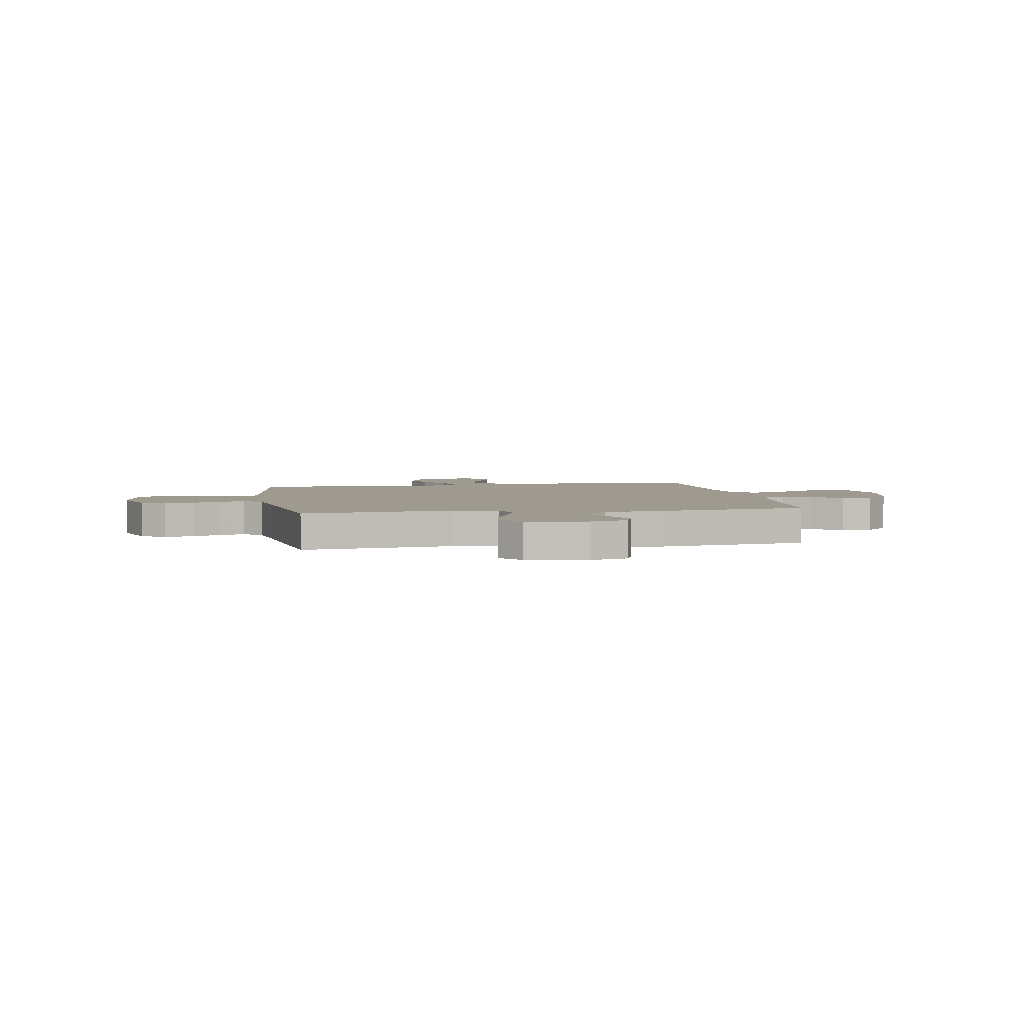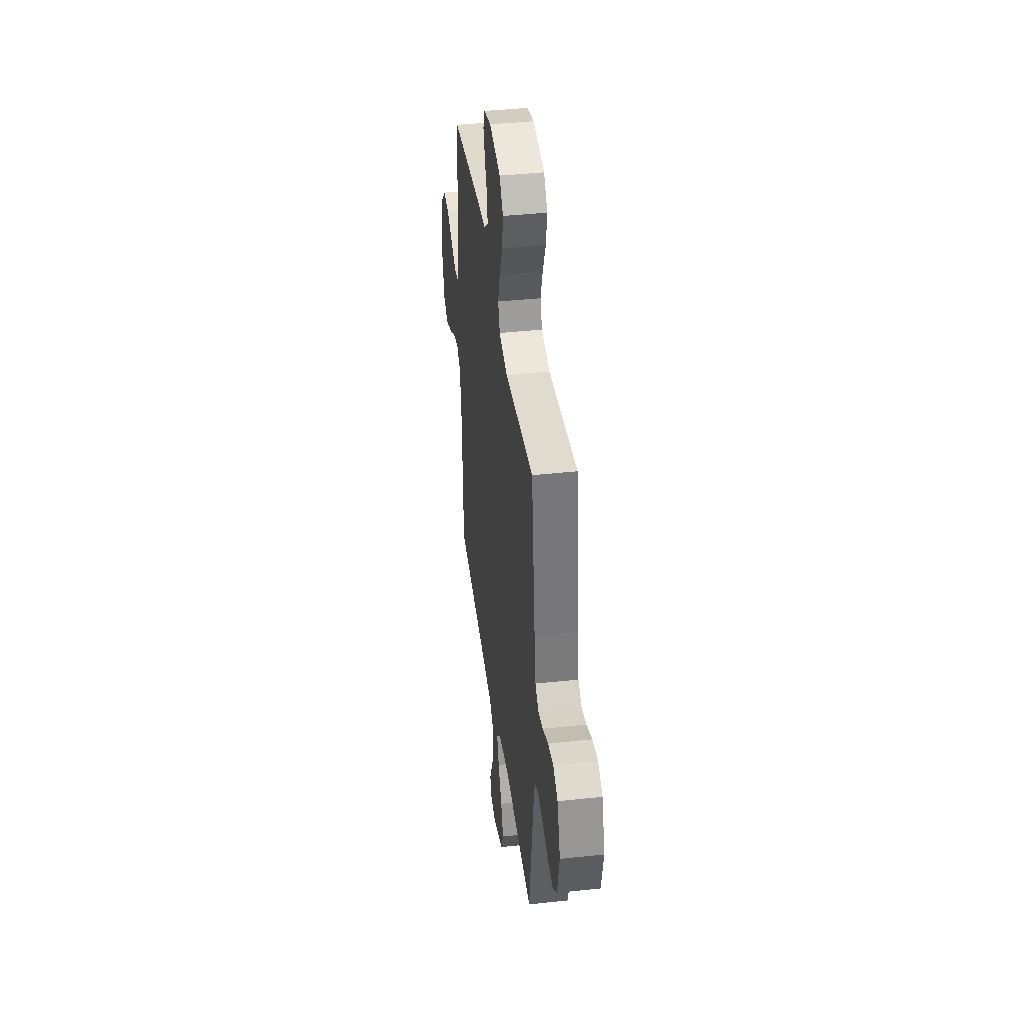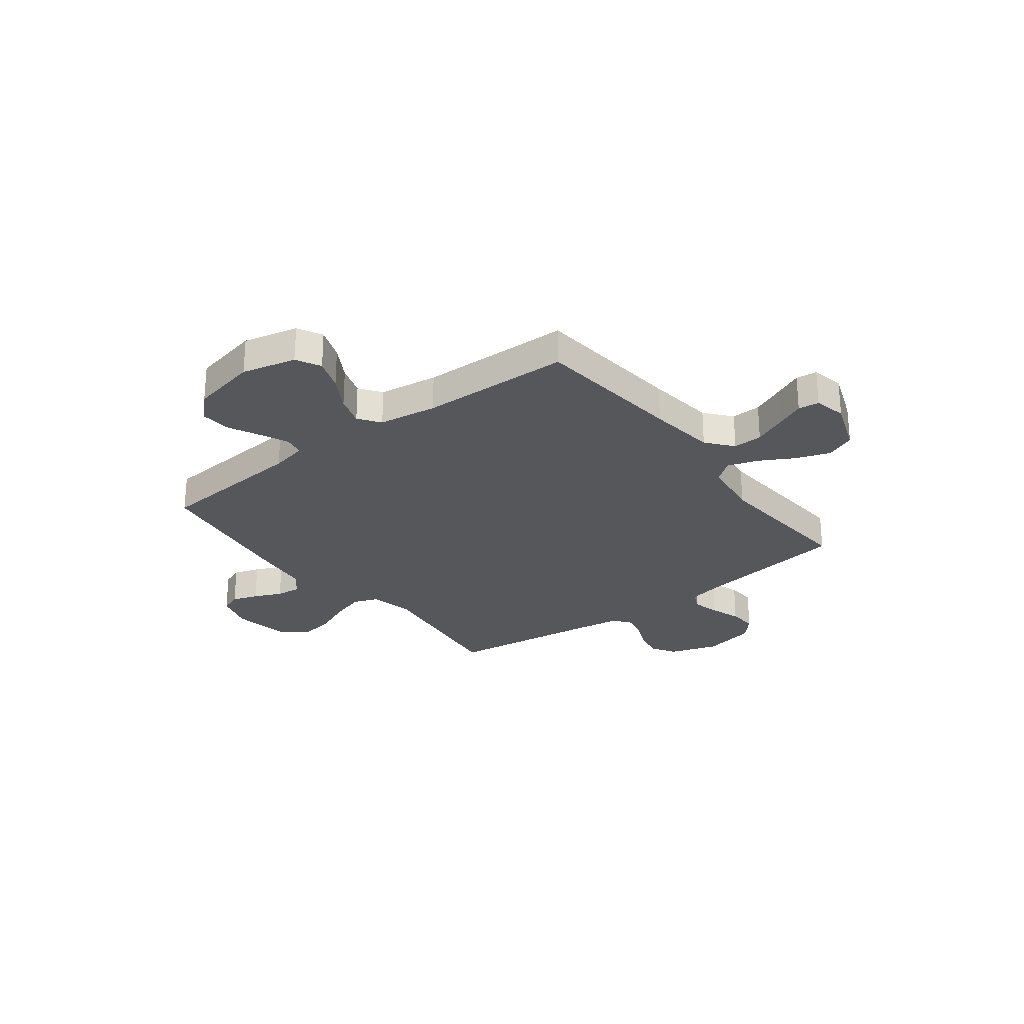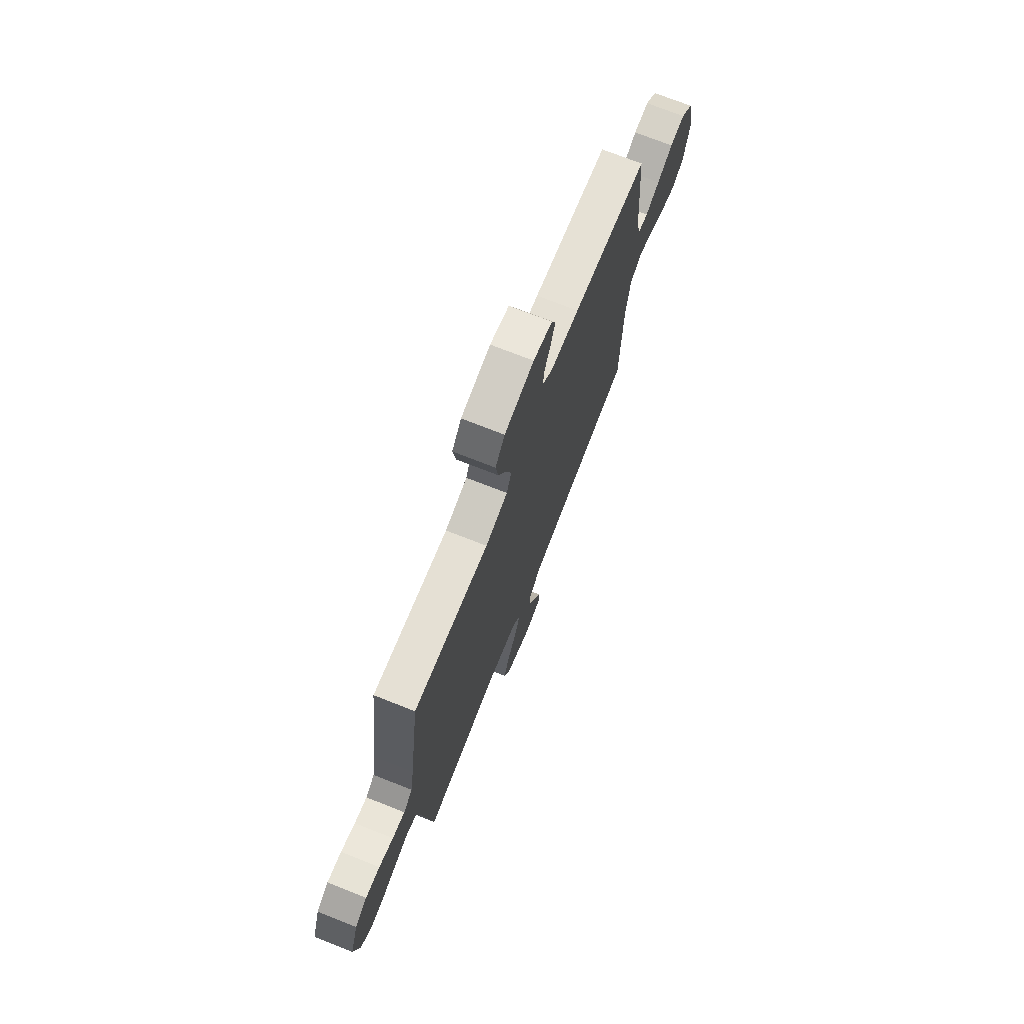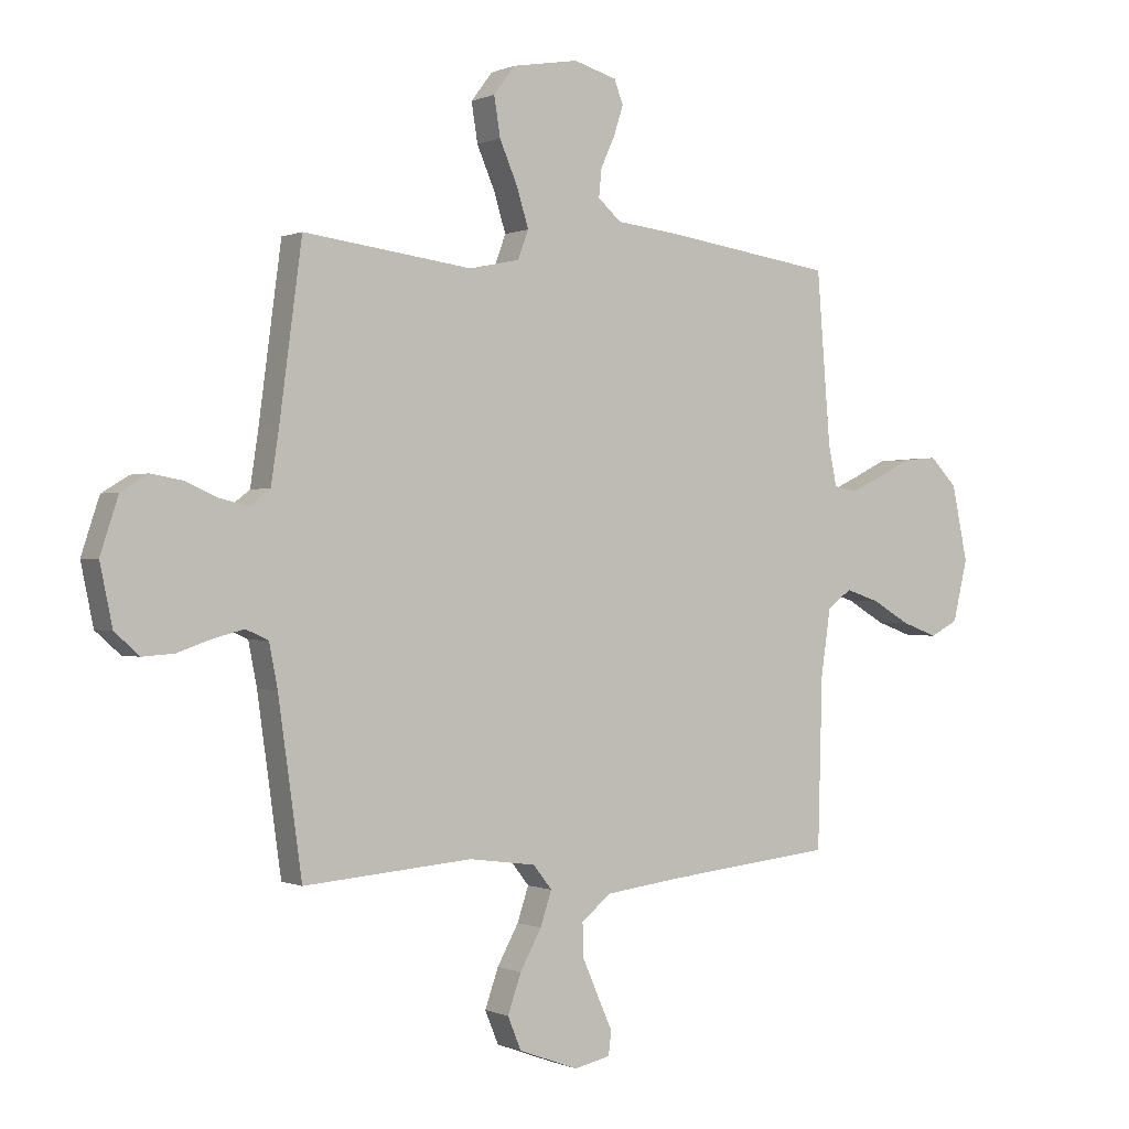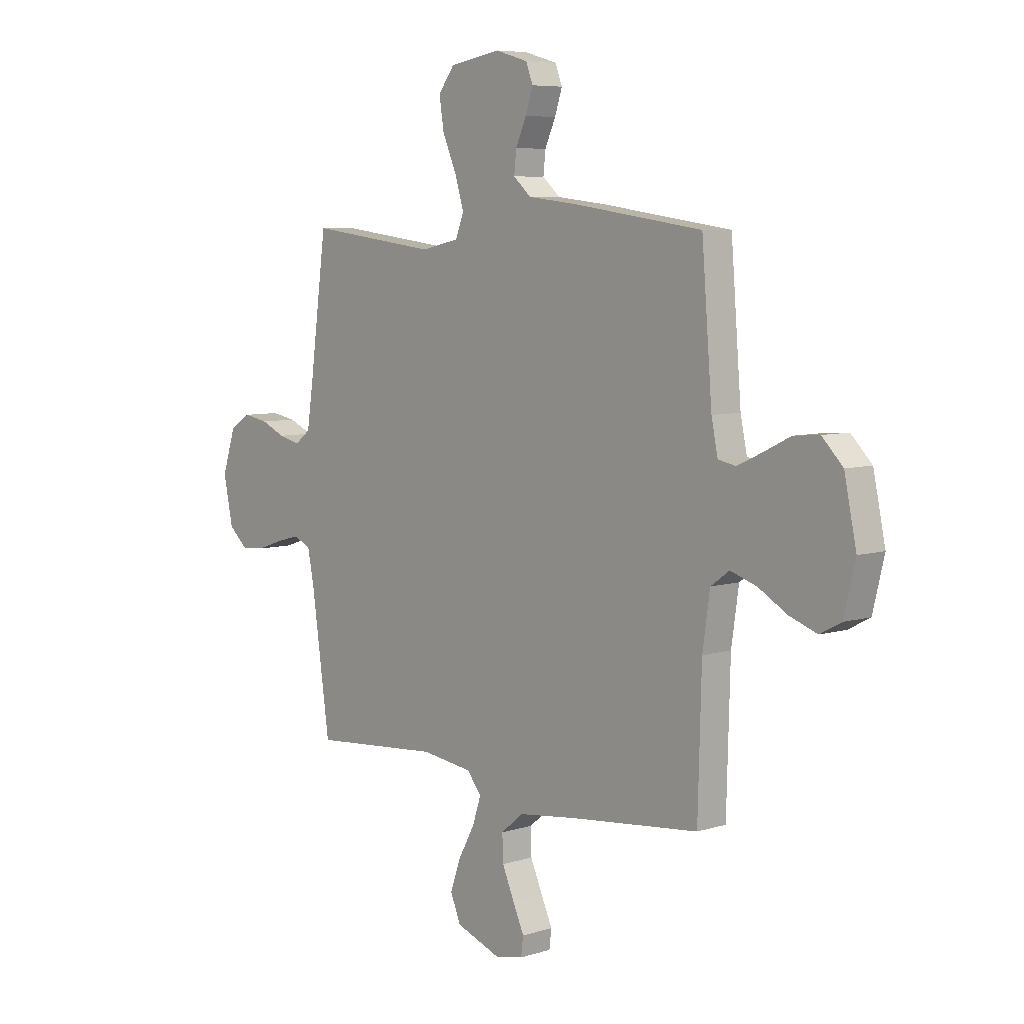
<metadata>
{"format":"obj","ext":"obj","renderer":"f3d","projection":"perspective","resolution":1024,"background":"white","views":[{"elev":3.7,"azim":-9.9,"up":"+Y"},{"elev":40.9,"azim":-97.5,"up":"+Z"},{"elev":-27.0,"azim":127.4,"up":"+Y"},{"elev":73.1,"azim":-68.5,"up":"+Z"},{"elev":-0.1,"azim":-33.0,"up":"+Z"},{"elev":6.7,"azim":47.8,"up":"+Z"}]}
</metadata>
<code>
v 0.5 0.07 0.5
v 0.524 0.07 0.2
v 0.539 0.07 0.128
v 0.58 0.07 0.12
v 0.636 0.07 0.146
v 0.699 0.07 0.177
v 0.759 0.07 0.182
v 0.807 0.07 0.133
v 0.835 0.07 0
v 0.809 0.07 -0.108
v 0.76 0.07 -0.134
v 0.696 0.07 -0.111
v 0.629 0.07 -0.072
v 0.568 0.07 -0.052
v 0.525 0.07 -0.083
v 0.508 0.07 -0.2
v 0.5 0.07 -0.5
v 0.2 0.07 -0.531
v 0.065 0.07 -0.548
v 0.013 0.07 -0.591
v 0.015 0.07 -0.65
v 0.043 0.07 -0.714
v 0.069 0.07 -0.772
v 0.064 0.07 -0.814
v 0 0.07 -0.828
v -0.106 0.07 -0.789
v -0.13 0.07 -0.731
v -0.106 0.07 -0.663
v -0.068 0.07 -0.594
v -0.048 0.07 -0.534
v -0.081 0.07 -0.492
v -0.2 0.07 -0.476
v -0.5 0.07 -0.5
v -0.542 0.07 -0.2
v -0.557 0.07 -0.124
v -0.597 0.07 -0.106
v -0.651 0.07 -0.12
v -0.712 0.07 -0.141
v -0.768 0.07 -0.145
v -0.812 0.07 -0.106
v -0.834 0.07 0
v -0.802 0.07 0.097
v -0.754 0.07 0.126
v -0.697 0.07 0.116
v -0.64 0.07 0.091
v -0.59 0.07 0.079
v -0.554 0.07 0.107
v -0.54 0.07 0.2
v -0.5 0.07 0.5
v -0.2 0.07 0.462
v -0.111 0.07 0.481
v -0.092 0.07 0.531
v -0.113 0.07 0.599
v -0.145 0.07 0.673
v -0.156 0.07 0.742
v -0.118 0.07 0.792
v 0 0.07 0.812
v 0.076 0.07 0.79
v 0.092 0.07 0.748
v 0.075 0.07 0.696
v 0.05 0.07 0.641
v 0.045 0.07 0.592
v 0.086 0.07 0.556
v 0.2 0.07 0.543
v 0.5 0 0.5
v 0.524 0 0.2
v 0.539 0 0.128
v 0.58 0 0.12
v 0.636 0 0.146
v 0.699 0 0.177
v 0.759 0 0.182
v 0.807 0 0.133
v 0.835 0 0
v 0.809 0 -0.108
v 0.76 0 -0.134
v 0.696 0 -0.111
v 0.629 0 -0.072
v 0.568 0 -0.052
v 0.525 0 -0.083
v 0.508 0 -0.2
v 0.5 0 -0.5
v 0.2 0 -0.531
v 0.065 0 -0.548
v 0.013 0 -0.591
v 0.015 0 -0.65
v 0.043 0 -0.714
v 0.069 0 -0.772
v 0.064 0 -0.814
v 0 0 -0.828
v -0.106 0 -0.789
v -0.13 0 -0.731
v -0.106 0 -0.663
v -0.068 0 -0.594
v -0.048 0 -0.534
v -0.081 0 -0.492
v -0.2 0 -0.476
v -0.5 0 -0.5
v -0.542 0 -0.2
v -0.557 0 -0.124
v -0.597 0 -0.106
v -0.651 0 -0.12
v -0.712 0 -0.141
v -0.768 0 -0.145
v -0.812 0 -0.106
v -0.834 0 0
v -0.802 0 0.097
v -0.754 0 0.126
v -0.697 0 0.116
v -0.64 0 0.091
v -0.59 0 0.079
v -0.554 0 0.107
v -0.54 0 0.2
v -0.5 0 0.5
v -0.2 0 0.462
v -0.111 0 0.481
v -0.092 0 0.531
v -0.113 0 0.599
v -0.145 0 0.673
v -0.156 0 0.742
v -0.118 0 0.792
v 0 0 0.812
v 0.076 0 0.79
v 0.092 0 0.748
v 0.075 0 0.696
v 0.05 0 0.641
v 0.045 0 0.592
v 0.086 0 0.556
v 0.2 0 0.543
f 63 64 1 2
f 58 59 60 61
f 56 57 58 61
f 56 61 62
f 53 54 55 56
f 52 53 56 62
f 51 52 62 63
f 48 49 50
f 47 48 50 51
f 42 43 44 45
f 42 45 46
f 41 42 46
f 40 41 46
f 37 38 39 40
f 36 37 40 46
f 35 36 46 47
f 32 33 34
f 31 32 34 35
f 26 27 28 29
f 26 29 30
f 25 26 30
f 22 23 24 25
f 21 22 25 30
f 20 21 30
f 19 20 30 31
f 16 17 18
f 15 16 18 19
f 10 11 12 13
f 10 13 14
f 9 10 14
f 8 9 14
f 5 6 7 8
f 4 5 8 14
f 3 4 14 15
f 35 47 51 63
f 19 31 35 63
f 15 19 63
f 2 3 15 63
f 66 65 128 127
f 125 124 123 122
f 125 122 121 120
f 126 125 120
f 120 119 118 117
f 126 120 117 116
f 127 126 116 115
f 114 113 112
f 115 114 112 111
f 109 108 107 106
f 110 109 106
f 110 106 105
f 110 105 104
f 104 103 102 101
f 110 104 101 100
f 111 110 100 99
f 98 97 96
f 99 98 96 95
f 93 92 91 90
f 94 93 90
f 94 90 89
f 89 88 87 86
f 94 89 86 85
f 94 85 84
f 95 94 84 83
f 82 81 80
f 83 82 80 79
f 77 76 75 74
f 78 77 74
f 78 74 73
f 78 73 72
f 72 71 70 69
f 78 72 69 68
f 79 78 68 67
f 127 115 111 99
f 127 99 95 83
f 127 83 79
f 127 79 67 66
f 1 65 66 2
f 2 66 67 3
f 3 67 68 4
f 4 68 69 5
f 5 69 70 6
f 6 70 71 7
f 7 71 72 8
f 8 72 73 9
f 9 73 74 10
f 10 74 75 11
f 11 75 76 12
f 12 76 77 13
f 13 77 78 14
f 14 78 79 15
f 15 79 80 16
f 16 80 81 17
f 17 81 82 18
f 18 82 83 19
f 19 83 84 20
f 20 84 85 21
f 21 85 86 22
f 22 86 87 23
f 23 87 88 24
f 24 88 89 25
f 25 89 90 26
f 26 90 91 27
f 27 91 92 28
f 28 92 93 29
f 29 93 94 30
f 30 94 95 31
f 31 95 96 32
f 32 96 97 33
f 33 97 98 34
f 34 98 99 35
f 35 99 100 36
f 36 100 101 37
f 37 101 102 38
f 38 102 103 39
f 39 103 104 40
f 40 104 105 41
f 41 105 106 42
f 42 106 107 43
f 43 107 108 44
f 44 108 109 45
f 45 109 110 46
f 46 110 111 47
f 47 111 112 48
f 48 112 113 49
f 49 113 114 50
f 50 114 115 51
f 51 115 116 52
f 52 116 117 53
f 53 117 118 54
f 54 118 119 55
f 55 119 120 56
f 56 120 121 57
f 57 121 122 58
f 58 122 123 59
f 59 123 124 60
f 60 124 125 61
f 61 125 126 62
f 62 126 127 63
f 63 127 128 64
f 64 128 65 1

</code>
